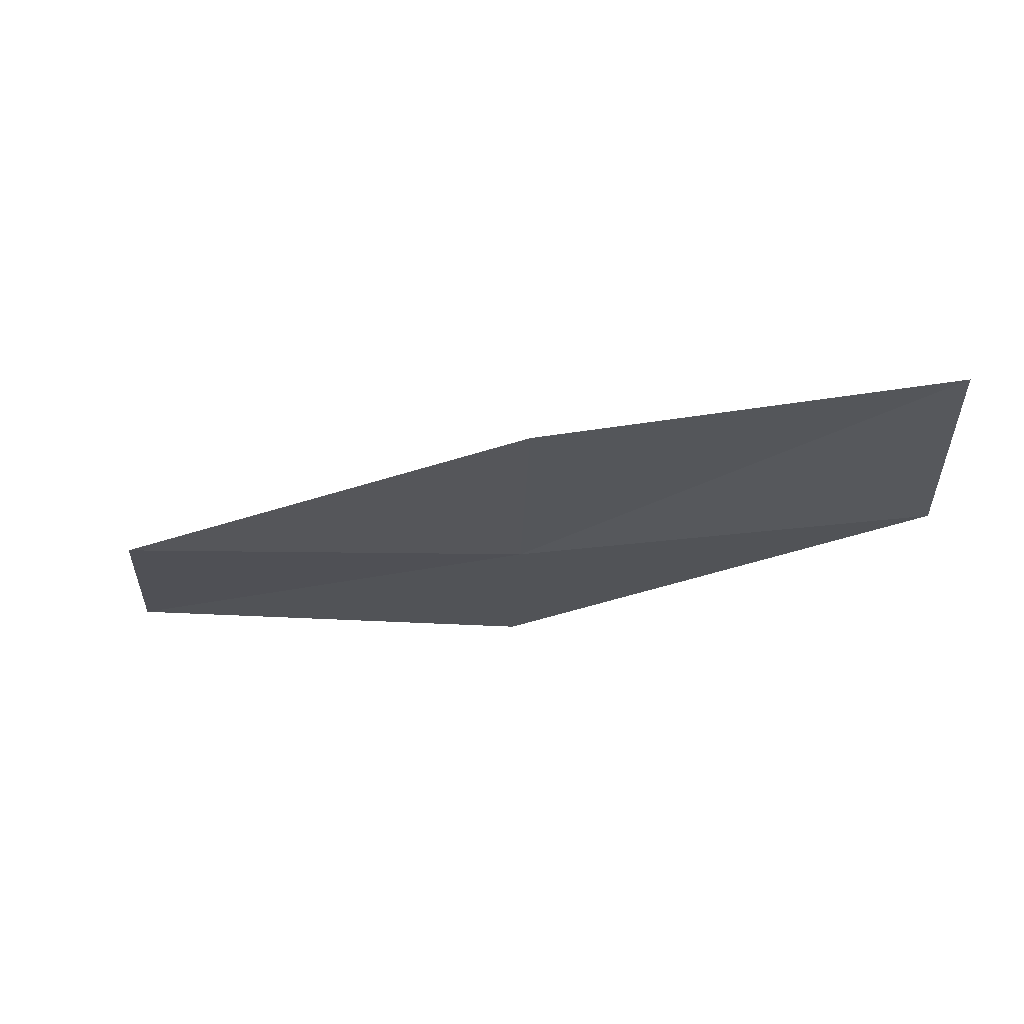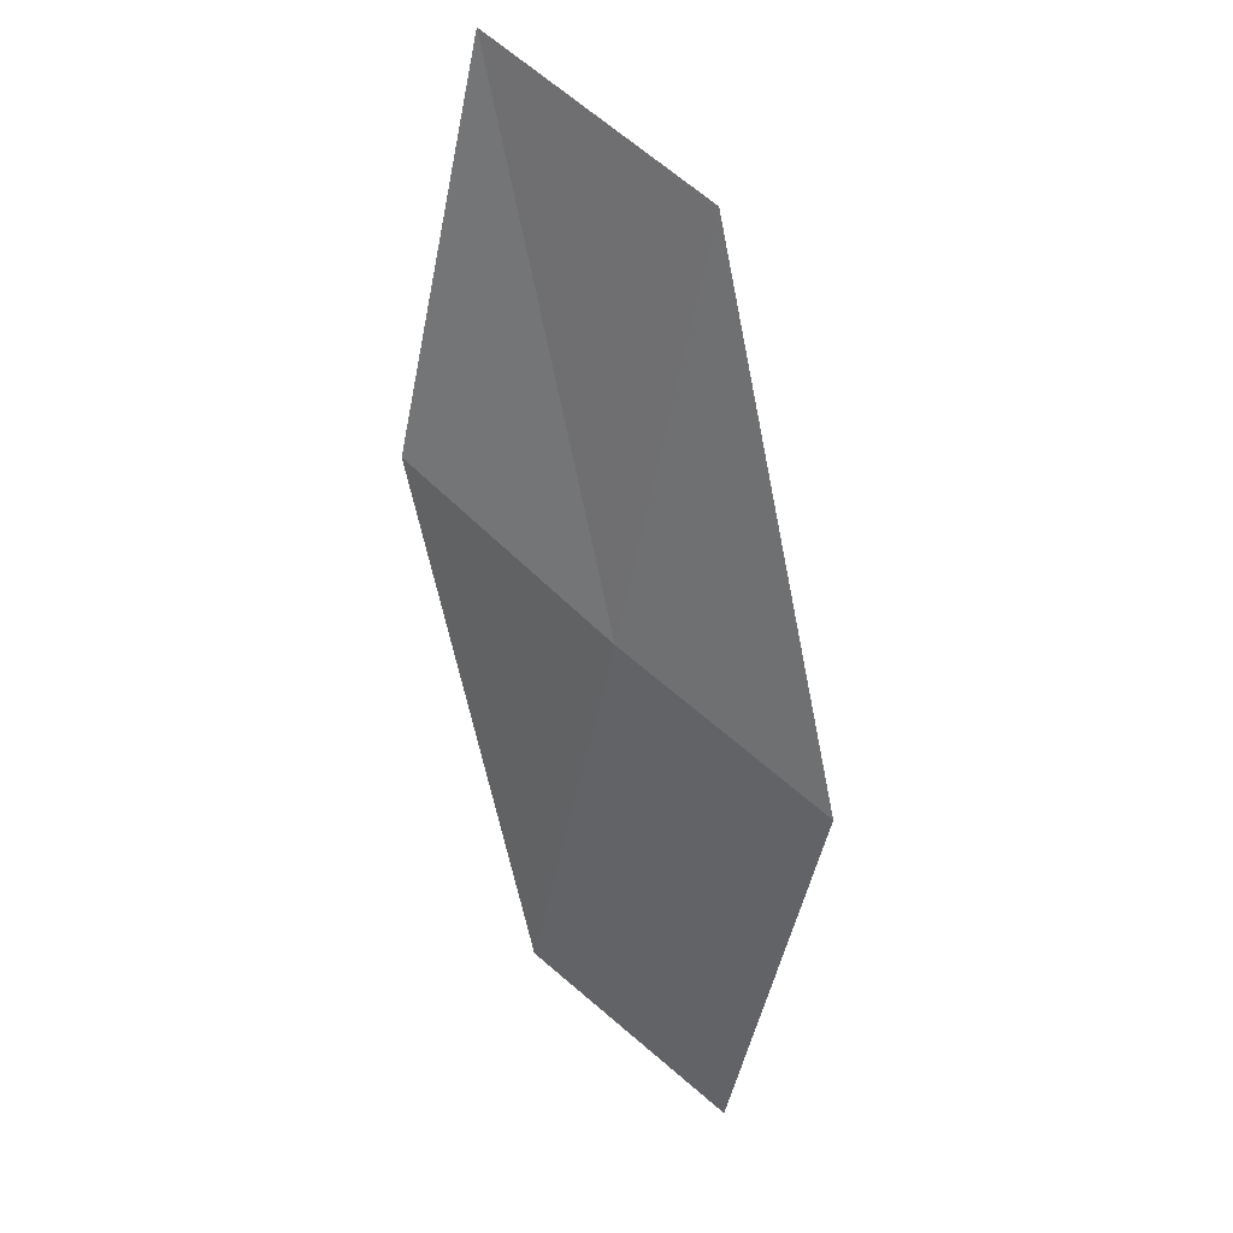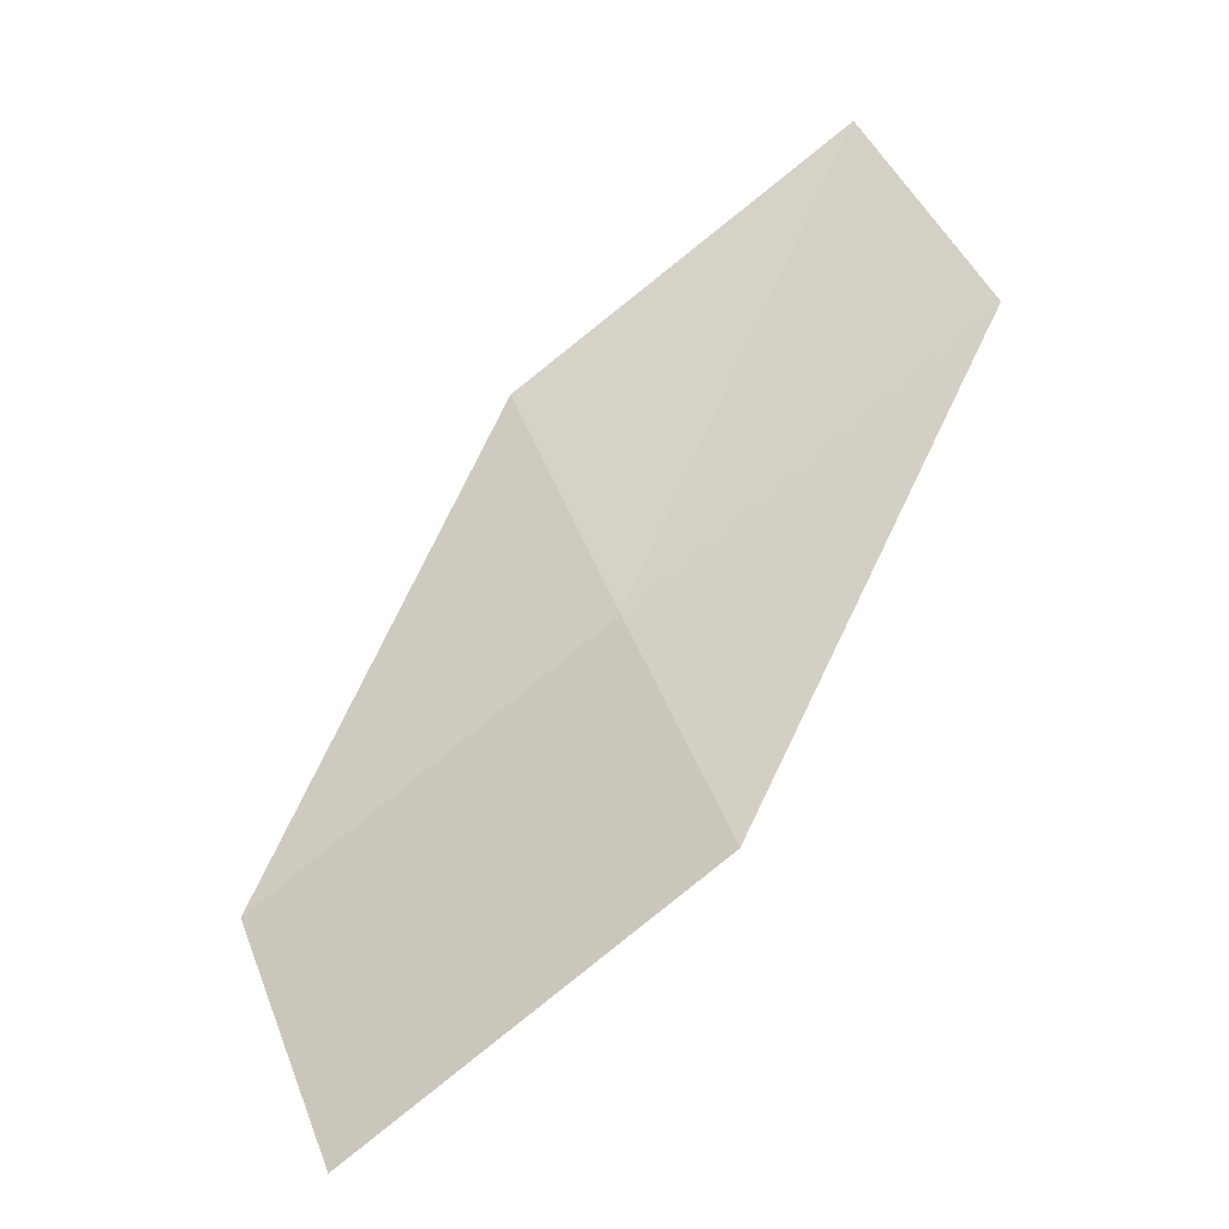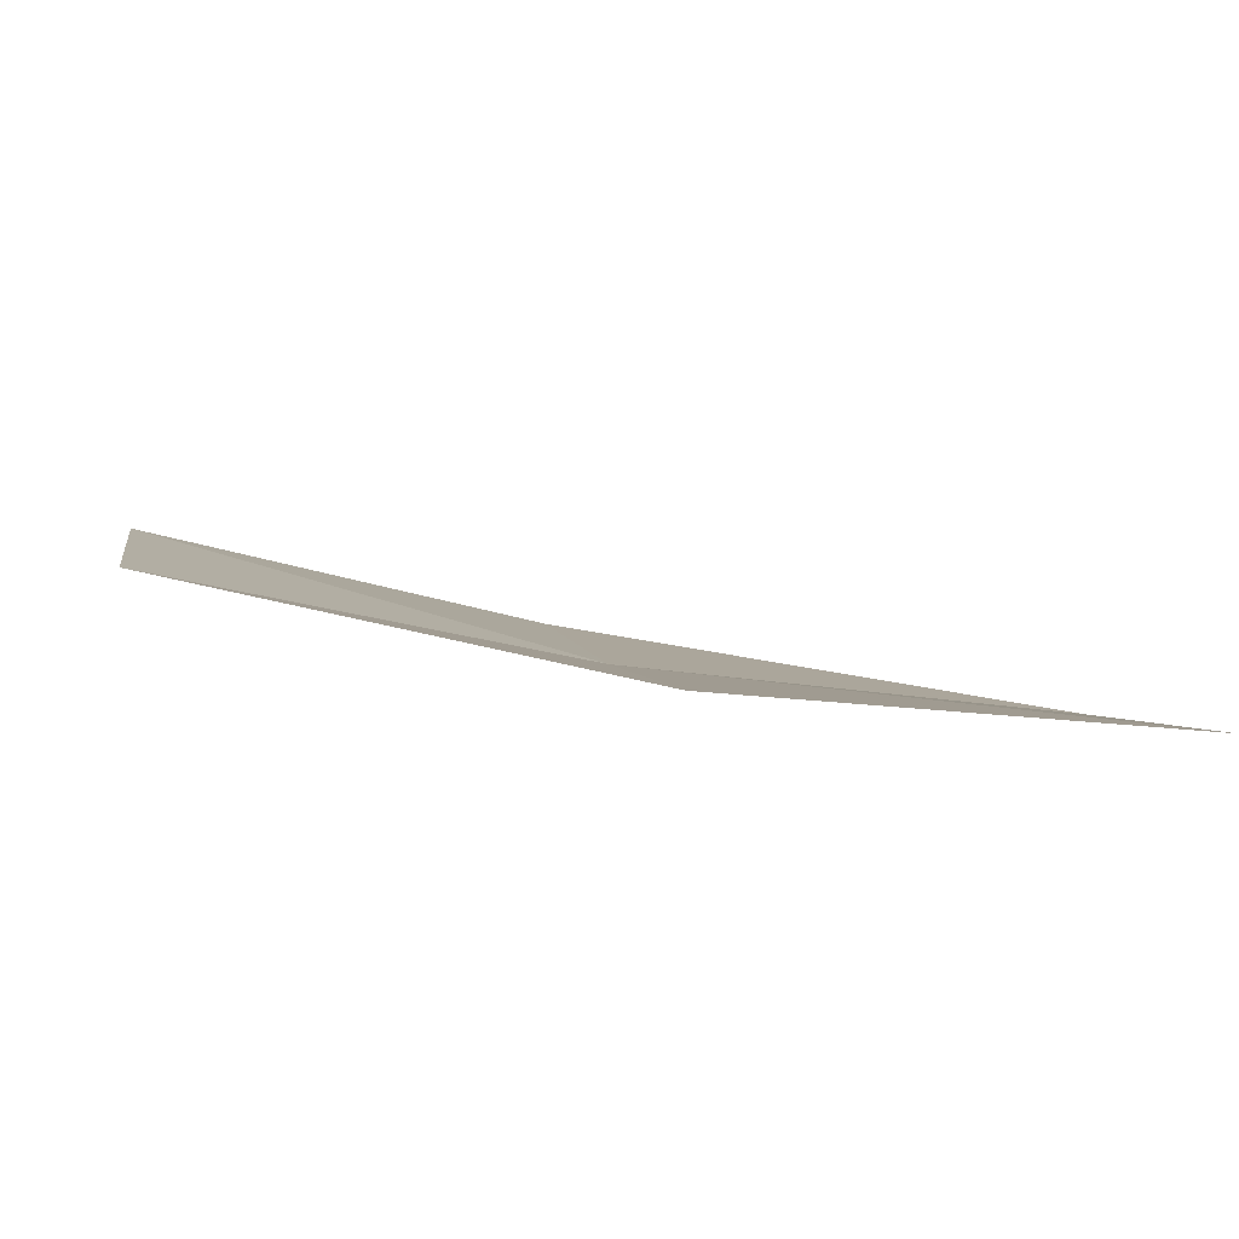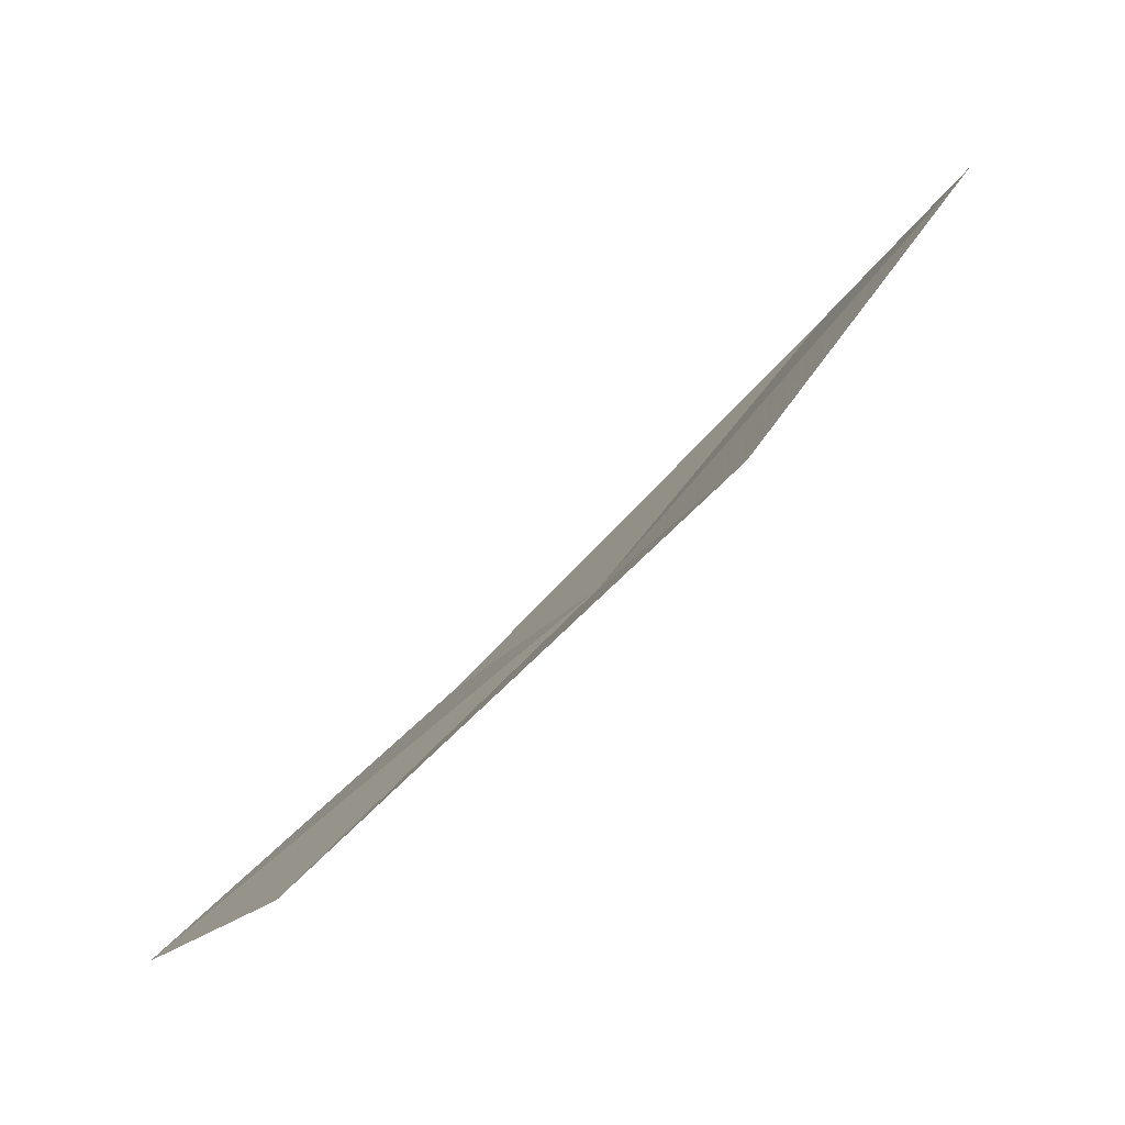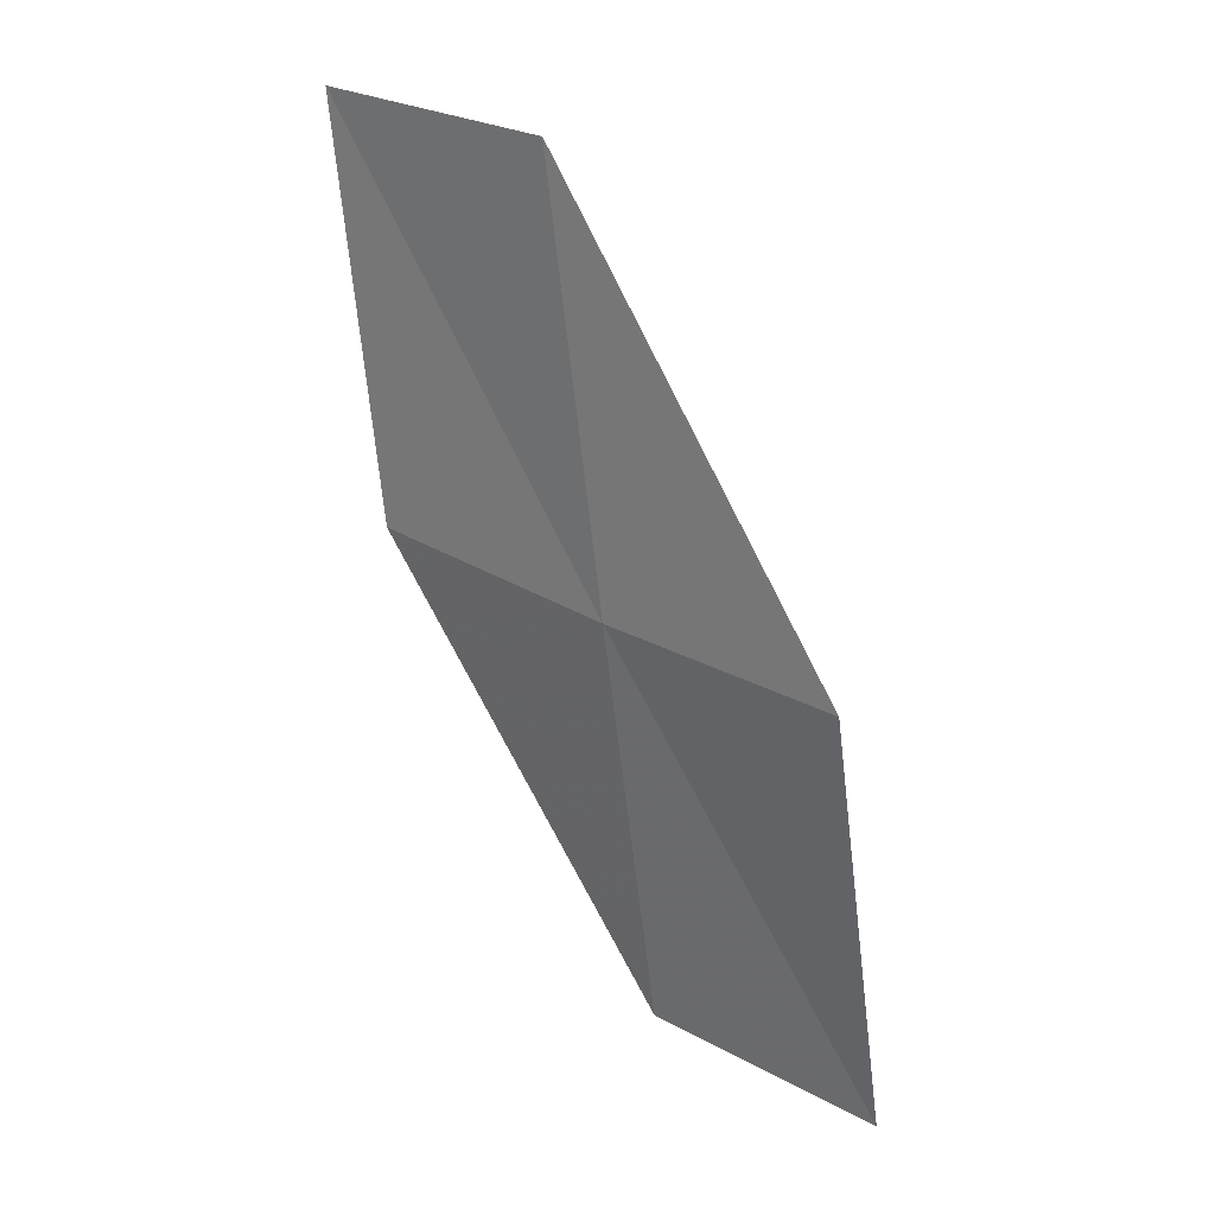
<metadata>
{"format":"obj","ext":"obj","renderer":"f3d","projection":"perspective","resolution":1024,"background":"white","views":[{"elev":14.2,"azim":177.1,"up":"+Y"},{"elev":-45.5,"azim":-110.2,"up":"+Y"},{"elev":-80.0,"azim":-150.6,"up":"+Y"},{"elev":-33.6,"azim":-18.7,"up":"+Y"},{"elev":37.5,"azim":-58.0,"up":"+Z"},{"elev":-61.0,"azim":-92.9,"up":"+Y"}]}
</metadata>
<code>
v -0.2169 -23.98 6.942
v -2.592 -23.67 6.546
v -2.478 -22.65 5.443
v -0.205 -23.02 5.79
v -0.227 -24.79 8.051
v 2.192 -24.03 7.345
v 2.258 -24.78 8.493
f 1 3 2
f 1 4 3
f 1 2 5
f 1 6 4
f 1 5 7
f 1 7 6

</code>
